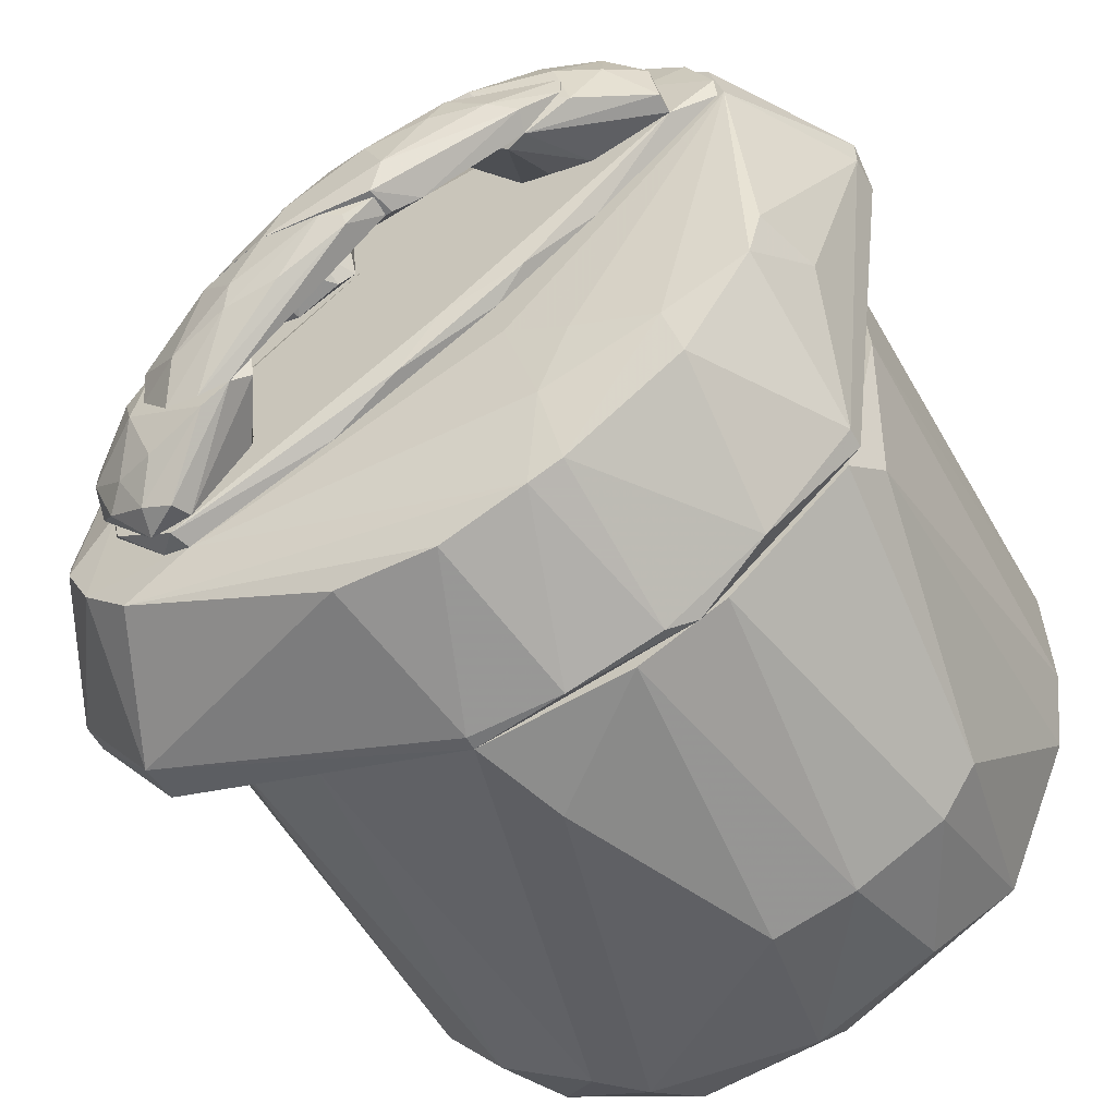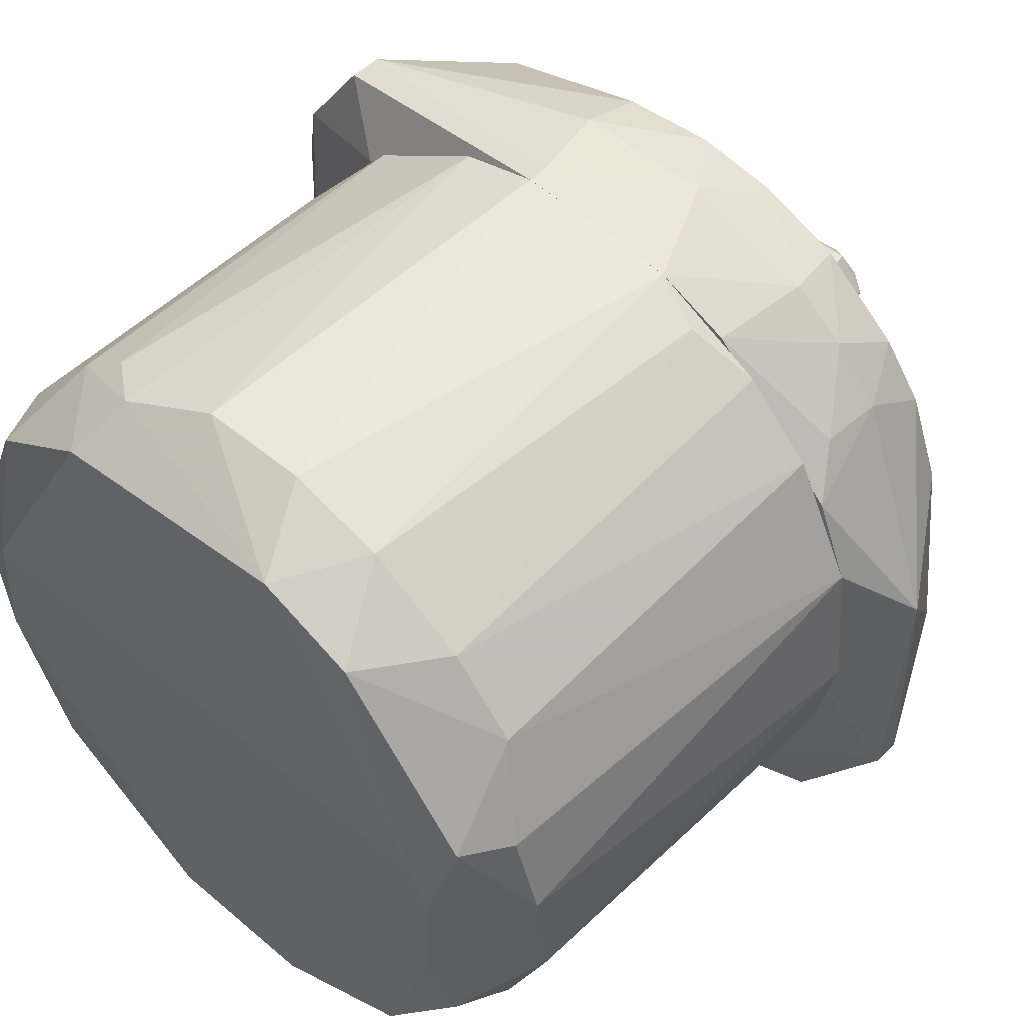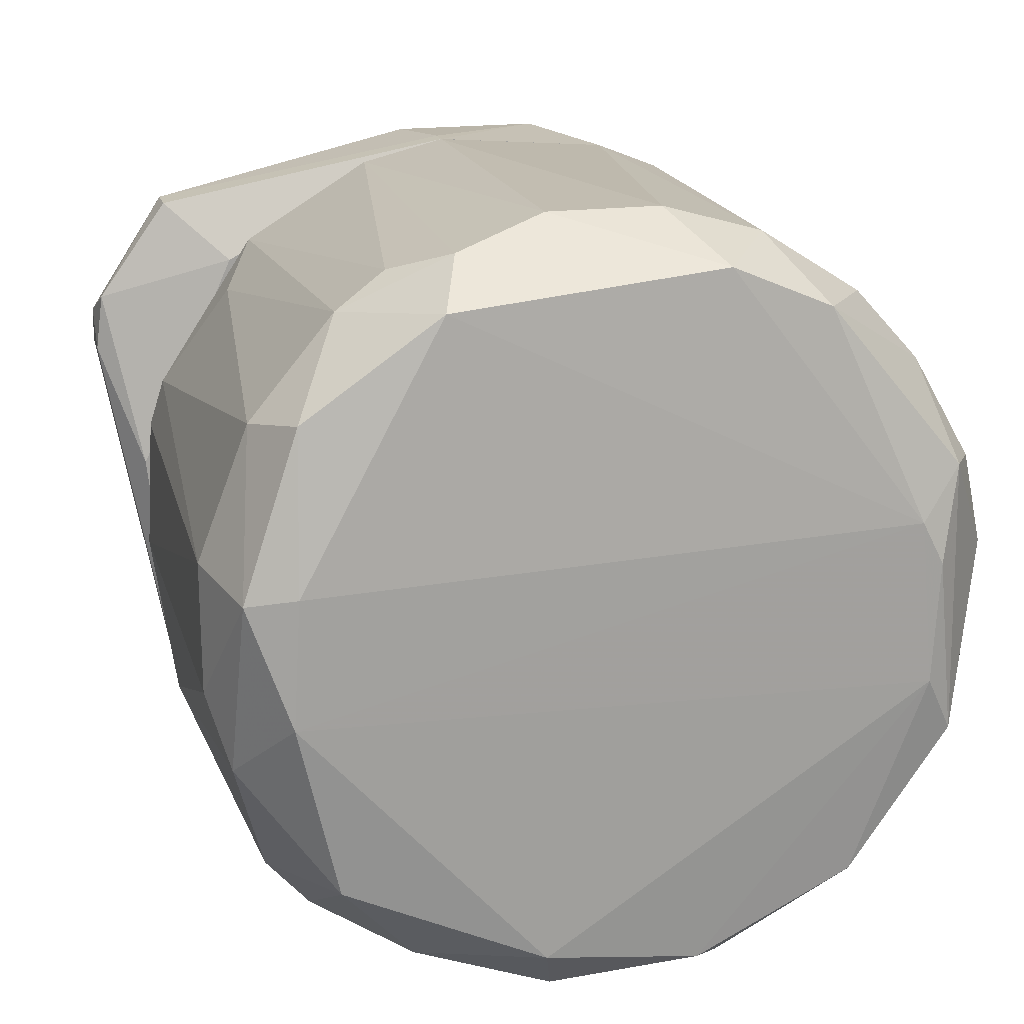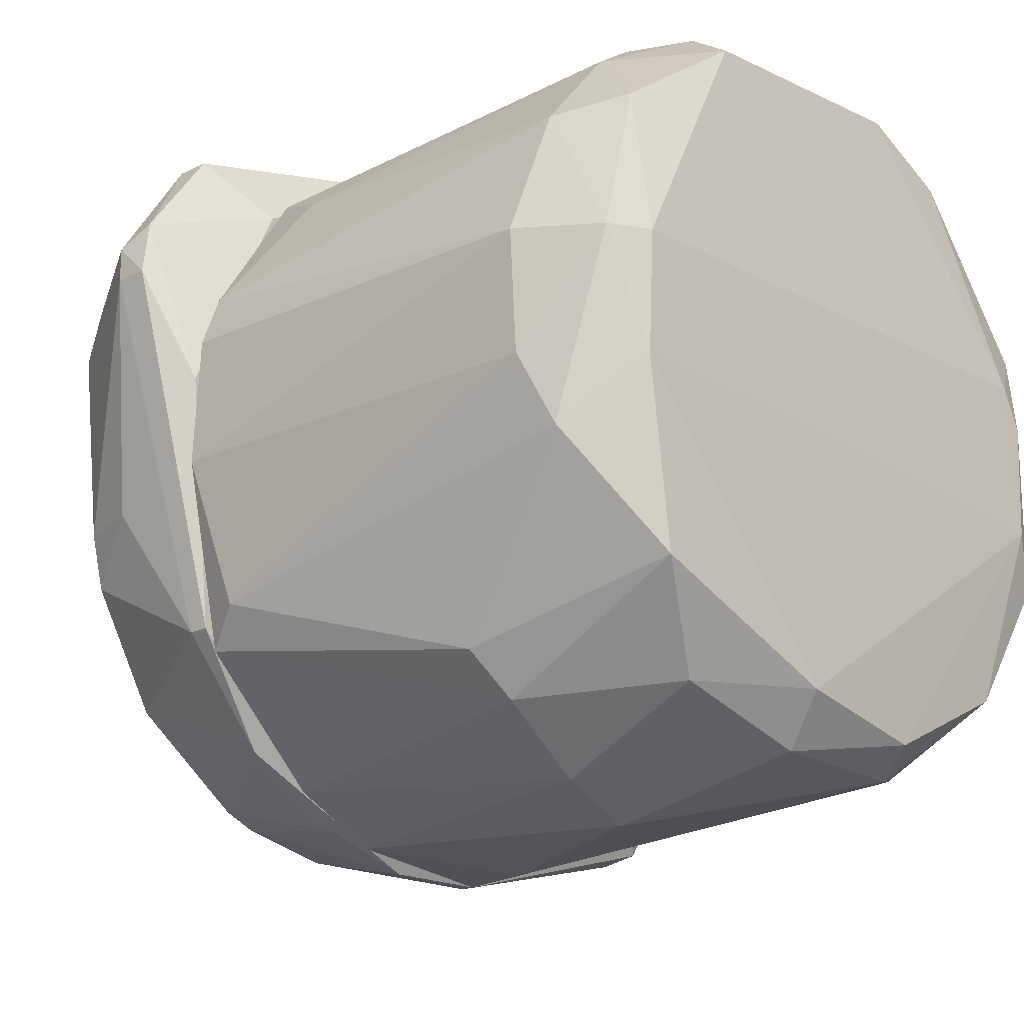
<metadata>
{"format":"obj","ext":"obj","renderer":"f3d","projection":"perspective","resolution":1024,"background":"white","views":[{"elev":-56.8,"azim":28.9,"up":"+Y"},{"elev":50.3,"azim":-137.3,"up":"+Y"},{"elev":18.0,"azim":165.9,"up":"+Y"},{"elev":-20.3,"azim":131.6,"up":"+Y"}]}
</metadata>
<code>
o convex_0
v 0.1094 0.09316 0.02723
v -0.143 -0.01241 0.05042
v -0.143 -0.01241 0.05558
v 0.06564 -0.1412 -0.06289
v -0.07344 0.1138 -0.135
v 0.13 0.02361 -0.135
v -0.08631 -0.09481 -0.1376
v 0.1249 -0.08452 0.05558
v -0.04509 0.137 0.05558
v -0.01419 -0.1489 0.05558
v 0.05277 0.1344 -0.1144
v -0.1327 0.05196 -0.117
v 0.09914 -0.08452 -0.135
v 0.1378 0.03393 0.05558
v -0.1147 0.08803 0.05558
v -0.1147 -0.0871 0.05558
v -0.1378 -0.03299 -0.1067
v -0.04251 -0.1309 -0.1196
v 0.05019 0.1344 0.05558
v 0.1403 -0.01754 -0.1041
v -0.1147 0.02105 -0.1428
v 0.1223 0.07771 -0.1041
v -0.02193 0.1447 -0.1041
v 0.027 -0.1154 -0.1402
v 0.1146 -0.1051 -0.06031
v 0.06048 0.1189 -0.135
v 0.07851 -0.1283 0.05558
v -0.09405 0.1112 -0.1041
v -0.09662 -0.1026 -0.1067
v 0.112 0.02621 -0.1402
v 0.03474 -0.1515 -0.06031
v -0.07602 -0.1206 0.05558
v -0.1378 0.04167 0.05558
v 0.0914 0.1138 -0.1015
v 0.1403 0.02877 -0.1015
v 0.1403 -0.01499 0.05558
v 0.01926 0.1421 0.05558
v -0.1404 0.01847 -0.1144
v 0.02184 -0.1335 -0.1247
v -0.1224 -0.04331 -0.1376
v 0.09656 0.106 0.05558
v 0.04503 -0.1438 0.05558
v 0.1326 -0.07164 0.04011
v -0.0657 0.1292 0.04784
v -0.05799 0.1344 -0.1041
v -0.1198 -0.07422 -0.1067
v -0.1353 -0.04845 0.05558
v -0.03738 0.1292 -0.135
v 0.01926 0.1447 -0.1041
v 0.1326 -0.04331 -0.1144
v -0.1172 0.08545 -0.1041
v 0.07079 -0.118 -0.1196
v -0.06057 -0.1257 -0.1093
v 0.1094 0.08287 -0.1299
v 0.1326 0.05196 0.05298
v -0.1224 0.05454 -0.135
v 0.09914 -0.1206 -0.06546
v 0.1146 -0.02012 -0.1402
v -0.02964 -0.1231 -0.1376
v -0.1121 -0.0227 -0.1428
v -0.1069 0.03651 -0.1428
v -0.00132 -0.1515 0.01951
v -0.08889 0.1138 0.05558
v 0.07337 0.1267 -0.09897
f 41 34 64
f 3 8 9
f 8 3 10
f 9 8 14
f 3 9 15
f 10 3 16
f 9 14 19
f 8 10 27
f 10 16 32
f 16 29 32
f 3 15 33
f 1 22 34
f 26 11 34
f 20 6 35
f 6 22 35
f 14 8 36
f 20 35 36
f 35 14 36
f 9 19 37
f 23 9 37
f 2 3 38
f 17 2 38
f 3 33 38
f 33 12 38
f 31 18 39
f 4 31 39
f 17 38 40
f 19 14 41
f 1 34 41
f 4 27 42
f 27 10 42
f 31 4 42
f 8 25 43
f 36 8 43
f 20 36 43
f 28 44 45
f 9 23 45
f 5 28 45
f 44 9 45
f 29 16 46
f 7 29 46
f 40 7 46
f 17 40 46
f 3 2 47
f 16 3 47
f 2 17 47
f 46 16 47
f 17 46 47
f 11 26 48
f 5 45 48
f 45 23 48
f 19 11 49
f 37 19 49
f 23 37 49
f 11 48 49
f 48 23 49
f 6 20 50
f 25 13 50
f 43 25 50
f 20 43 50
f 28 5 51
f 15 28 51
f 12 33 51
f 33 15 51
f 24 13 52
f 4 39 52
f 39 24 52
f 7 18 53
f 29 7 53
f 10 32 53
f 32 29 53
f 22 6 54
f 6 30 54
f 30 26 54
f 34 22 54
f 26 34 54
f 22 1 55
f 14 35 55
f 35 22 55
f 1 41 55
f 41 14 55
f 38 12 56
f 21 40 56
f 40 38 56
f 51 5 56
f 12 51 56
f 25 8 57
f 13 25 57
f 27 4 57
f 8 27 57
f 52 13 57
f 4 52 57
f 13 24 58
f 30 6 58
f 6 50 58
f 50 13 58
f 18 7 59
f 24 39 59
f 39 18 59
f 7 40 60
f 40 21 60
f 58 24 60
f 59 7 60
f 24 59 60
f 26 30 61
f 5 48 61
f 48 26 61
f 56 5 61
f 21 56 61
f 30 58 61
f 60 21 61
f 58 60 61
f 18 31 62
f 42 10 62
f 31 42 62
f 10 53 62
f 53 18 62
f 15 9 63
f 28 15 63
f 9 44 63
f 44 28 63
f 11 19 64
f 34 11 64
f 19 41 64
o convex_1
v -0.1147 -0.09224 0.05558
v 0.01929 0.1421 0.06332
v 0.01929 0.1421 0.05558
v 0.13 -0.07677 0.05558
v -0.0786 -0.08968 0.1354
v 0.1223 0.07515 0.1354
v -0.1018 0.0906 0.1226
v 0.05534 -0.1206 0.1226
v -0.1378 0.04164 0.05558
v 0.1532 0.08287 0.07104
v -0.01418 -0.1489 0.05558
v -0.1327 -0.06392 0.1329
v 0.02701 0.1318 0.1226
v 0.1249 -0.04586 0.1226
v -0.1275 -0.118 0.08135
v -0.06054 0.08547 0.1354
v -0.07343 0.1241 0.05558
v -0.1559 0.01076 0.08393
v 0.1275 0.1189 0.08393
v -0.02965 -0.1309 0.12
v -0.1585 -0.07421 0.07104
v -0.03996 0.1292 0.1226
v 0.06823 -0.1335 0.05558
v 0.1043 0.09832 0.05558
v 0.06307 -0.05877 0.1329
v -0.1043 -0.1026 0.1329
v 0.1558 0.06227 0.08393
v 0.09912 0.1009 0.1354
v 0.09912 -0.08968 0.1226
v -0.1301 0.03649 0.1226
v -0.1147 0.08803 0.07104
v 0.1275 0.05196 0.1354
v 0.02184 -0.1489 0.06074
v -0.02707 0.1395 0.09678
v 0.1403 0.01851 0.05558
v -0.1275 -0.1154 0.0659
v -0.07601 0.1215 0.09678
v 0.1275 0.1189 0.07104
v 0.09653 -0.1154 0.06332
v 0.008954 -0.1335 0.12
v -0.1585 -0.07421 0.08135
v 0.02701 0.1395 0.09678
v -0.0451 0.137 0.05558
v -0.1404 -0.03044 0.05558
v 0.1378 -0.02526 0.09679
v -0.1172 0.07 0.1226
v 0.1558 0.07512 0.08393
v -0.1147 -0.04073 0.1354
v 0.13 -0.02526 0.1226
v -0.125 0.07256 0.05558
v -0.1224 -0.08452 0.1329
v 0.03987 -0.04589 0.1354
v 0.13 -0.07677 0.06332
v 0.1558 0.06227 0.07104
v -0.1147 0.08544 0.09678
v -0.009042 0.1344 0.1226
v 0.05018 -0.08712 0.1303
v -0.07084 0.1164 0.1226
v 0.04245 -0.1258 0.1226
v -0.01418 -0.1489 0.06074
v -0.1353 -0.05361 0.1303
v 0.09398 -0.06908 0.1277
v -0.09662 0.106 0.09678
v 0.0579 -0.1386 0.06074
f 123 97 128
f 65 67 68
f 67 65 73
f 65 68 75
f 69 70 80
f 67 73 81
f 67 66 83
f 82 73 85
f 75 68 87
f 68 67 88
f 79 84 90
f 80 70 92
f 70 83 92
f 83 77 92
f 70 69 96
f 75 87 97
f 66 67 98
f 68 88 99
f 88 74 99
f 65 75 100
f 75 79 100
f 85 65 100
f 79 85 100
f 86 98 101
f 67 83 102
f 83 74 102
f 88 67 102
f 74 88 102
f 87 68 103
f 93 72 103
f 90 84 104
f 85 79 105
f 82 85 105
f 83 66 106
f 77 83 106
f 66 98 106
f 67 81 107
f 98 67 107
f 81 101 107
f 101 98 107
f 73 65 108
f 65 85 108
f 85 73 108
f 80 71 110
f 94 76 110
f 82 94 110
f 74 83 111
f 83 70 111
f 70 96 111
f 96 91 111
f 69 80 112
f 110 76 112
f 80 110 112
f 91 96 113
f 96 78 113
f 78 109 113
f 109 91 113
f 81 73 114
f 73 82 114
f 95 81 114
f 90 69 115
f 79 90 115
f 76 105 115
f 105 79 115
f 69 112 115
f 112 76 115
f 96 69 116
f 89 96 116
f 68 91 117
f 78 93 117
f 103 68 117
f 93 103 117
f 109 78 117
f 91 109 117
f 91 68 118
f 68 99 118
f 99 74 118
f 74 111 118
f 111 91 118
f 110 71 119
f 82 110 119
f 114 82 119
f 95 114 119
f 86 80 120
f 80 92 120
f 92 77 120
f 98 86 120
f 77 106 120
f 106 98 120
f 116 69 121
f 89 116 121
f 71 80 122
f 80 86 122
f 86 101 122
f 69 90 123
f 90 104 123
f 104 97 123
f 121 69 123
f 72 121 123
f 79 75 124
f 84 79 124
f 75 97 124
f 104 84 124
f 97 104 124
f 76 94 125
f 94 82 125
f 105 76 125
f 82 105 125
f 93 78 126
f 72 93 126
f 96 89 126
f 78 96 126
f 121 72 126
f 89 121 126
f 81 95 127
f 101 81 127
f 119 71 127
f 95 119 127
f 71 122 127
f 122 101 127
f 97 87 128
f 87 103 128
f 103 72 128
f 72 123 128
o convex_2
v -0.08887 -0.0871 0.1354
v 0.09913 0.09835 0.138
v 0.1146 0.08289 0.138
v -0.1043 -0.07424 0.1432
v 0.1094 0.03908 0.1432
v -0.06569 0.005595 0.1354
v -0.01417 0.03652 0.1432
v 0.1249 0.05198 0.1354
v 0.001258 -0.04847 0.1406
v -0.1121 -0.04075 0.1432
v 0.08623 0.09835 0.1354
v 0.07336 0.08804 0.1432
v -0.08117 -0.0897 0.1432
v -0.1121 -0.04075 0.1354
v 0.03728 -0.02527 0.1354
v -0.009042 0.04683 0.1406
v -0.02449 -0.06391 0.1354
v -0.006444 0.0494 0.1354
v 0.09913 0.07258 0.1432
v -0.1121 -0.05878 0.1354
v 0.05016 -0.01499 0.1406
v 0.01926 -0.02785 0.1432
v -0.04509 0.02106 0.1406
v -0.07857 -0.0897 0.1354
v 0.07593 0.005595 0.1354
v 0.1249 0.05969 0.138
v 0.1146 0.08289 0.1354
f 154 136 155
f 132 133 135
f 129 134 136
f 132 135 138
f 136 134 139
f 135 133 140
f 130 139 140
f 132 129 141
f 133 132 141
f 134 129 142
f 138 134 142
f 129 136 143
f 135 140 144
f 140 139 144
f 137 141 145
f 129 143 145
f 143 137 145
f 139 134 146
f 144 139 146
f 131 130 147
f 130 140 147
f 140 133 147
f 129 132 148
f 132 138 148
f 142 129 148
f 138 142 148
f 137 143 149
f 133 141 150
f 141 137 150
f 149 133 150
f 137 149 150
f 134 138 151
f 138 135 151
f 135 144 151
f 146 134 151
f 144 146 151
f 141 129 152
f 129 145 152
f 145 141 152
f 136 133 153
f 143 136 153
f 133 149 153
f 149 143 153
f 133 136 154
f 131 147 154
f 147 133 154
f 130 131 155
f 139 130 155
f 136 139 155
f 131 154 155
o convex_3
v -0.04768 0.04168 0.1354
v -0.03739 0.08804 0.1432
v -0.03739 0.08547 0.1509
v -0.07087 0.06743 0.138
v -0.05541 0.05456 0.1586
v -0.02451 0.05456 0.1354
v -0.03223 0.05198 0.1535
v -0.06057 0.08547 0.1354
v -0.06313 0.07774 0.1535
v -0.02708 0.07258 0.156
v -0.02708 0.08031 0.1354
v -0.06572 0.05198 0.1509
v -0.05026 0.07774 0.1586
v -0.06313 0.04684 0.1354
v -0.03996 0.04425 0.1509
v -0.02193 0.07516 0.1509
v -0.05799 0.08547 0.1509
v -0.05284 0.04425 0.1509
v -0.03996 0.05456 0.1586
v -0.06829 0.07258 0.1509
v -0.02966 0.04684 0.138
f 162 170 176
f 161 156 163
f 163 157 166
f 161 163 166
f 164 160 168
f 165 158 168
f 163 156 169
f 159 163 169
f 167 159 169
f 157 158 171
f 162 161 171
f 158 165 171
f 165 162 171
f 166 157 171
f 161 166 171
f 158 157 172
f 157 163 172
f 164 168 172
f 168 158 172
f 160 167 173
f 169 156 173
f 167 169 173
f 156 170 173
f 170 160 173
f 162 165 174
f 168 160 174
f 165 168 174
f 170 162 174
f 160 170 174
f 163 159 175
f 160 164 175
f 159 167 175
f 167 160 175
f 172 163 175
f 164 172 175
f 156 161 176
f 161 162 176
f 170 156 176
o convex_4
v -0.01676 0.005614 0.1895
v 0.08111 0.04168 0.1715
v 0.08111 0.03137 0.1715
v -0.05026 -0.007266 0.1715
v 0.0167 -0.009843 0.187
v 0.02184 0.04168 0.1818
v 0.03217 0.04168 0.1689
v 0.06565 0.01848 0.1689
v 0.03731 0.02622 0.187
v 0.01927 -0.009843 0.1767
v -0.04511 -0.009843 0.1844
v 0.02184 0.003037 0.1895
v -0.03738 0.000465 0.1844
v -0.02449 -0.009843 0.1895
v -0.03738 -0.009843 0.1715
v 0.04247 0.0391 0.1844
v 0.02184 0.04168 0.1715
v 0.06823 0.02107 0.1767
v 0.01415 0.02107 0.1895
v 0.08111 0.04168 0.1689
v 0.05792 0.02622 0.1818
v 0.02958 -0.004689 0.1741
v -0.00132 0.02364 0.187
f 195 182 199
f 182 178 183
f 180 183 184
f 186 181 187
f 182 180 189
f 187 177 189
f 180 187 189
f 177 187 190
f 187 181 190
f 188 177 190
f 181 188 190
f 180 184 191
f 187 180 191
f 186 187 191
f 178 182 192
f 180 182 193
f 183 180 193
f 182 183 193
f 184 179 194
f 188 181 194
f 177 188 195
f 188 185 195
f 192 182 195
f 185 192 195
f 178 179 196
f 183 178 196
f 179 184 196
f 184 183 196
f 179 178 197
f 185 188 197
f 178 192 197
f 192 185 197
f 194 179 197
f 188 194 197
f 181 186 198
f 191 184 198
f 186 191 198
f 184 194 198
f 194 181 198
f 182 189 199
f 189 177 199
f 177 195 199
o convex_5
v 0.0631 0.03137 0.1457
v 0.08367 0.08804 0.1483
v 0.08883 0.08288 0.1535
v 0.02702 0.04425 0.1818
v 0.1094 0.0391 0.1509
v 0.08368 0.0288 0.1689
v 0.05535 0.06229 0.1432
v 0.05793 0.01849 0.1663
v 0.1094 0.0391 0.1432
v 0.07853 0.05199 0.1715
v 0.02444 0.04425 0.1715
v 0.07338 0.08804 0.1432
v 0.05021 0.04168 0.1432
v 0.06566 0.08031 0.1612
v 0.05021 0.04425 0.1818
v 0.1069 0.05713 0.1535
v 0.1017 0.07 0.1432
v 0.06567 0.01849 0.1689
v 0.07852 0.03137 0.1432
v 0.07079 0.07258 0.1663
v 0.02444 0.04168 0.1715
v 0.09139 0.07258 0.1586
v 0.09398 0.05199 0.1638
v 0.05021 0.06229 0.1741
v 0.02702 0.04168 0.1818
f 220 207 224
f 208 206 211
f 206 210 211
f 200 207 212
f 206 208 212
f 210 206 212
f 202 201 213
f 210 203 213
f 201 211 213
f 211 210 213
f 205 209 214
f 204 208 215
f 201 202 216
f 211 201 216
f 208 211 216
f 202 215 216
f 215 208 216
f 204 205 217
f 208 204 217
f 205 214 217
f 207 200 218
f 200 212 218
f 212 208 218
f 217 207 218
f 208 217 218
f 202 213 219
f 214 209 219
f 203 210 220
f 212 207 220
f 210 212 220
f 215 202 221
f 202 219 221
f 219 209 221
f 205 204 222
f 209 205 222
f 204 215 222
f 215 221 222
f 221 209 222
f 213 203 223
f 203 214 223
f 219 213 223
f 214 219 223
f 214 203 224
f 207 217 224
f 217 214 224
f 203 220 224
o convex_6
v -0.0889 -0.08712 0.1432
v -0.06315 -0.01757 0.1689
v -0.05799 -0.02272 0.1689
v -0.06831 -0.03046 0.1432
v -0.1121 -0.04076 0.1509
v -0.05543 -0.06651 0.1689
v -0.05285 -0.0562 0.1432
v -0.08632 -0.0485 0.1689
v -0.03996 -0.04334 0.1663
v -0.1095 -0.03818 0.1432
v -0.1018 -0.07423 0.1509
v -0.07602 -0.08712 0.1509
v -0.07859 -0.07167 0.1638
v -0.08116 -0.02531 0.1689
v -0.04511 -0.05878 0.1689
v -0.1121 -0.05878 0.1432
v -0.07346 -0.08454 0.1432
v -0.1095 -0.05364 0.1535
v -0.08632 -0.08454 0.1535
v -0.03996 -0.05107 0.1638
v -0.09148 -0.03304 0.1663
v -0.07346 -0.02789 0.1457
v -0.09406 -0.06909 0.1586
v -0.05285 -0.05107 0.1432
f 233 244 248
f 226 227 228
f 227 226 230
f 225 228 231
f 230 226 232
f 228 227 233
f 228 225 234
f 230 232 237
f 232 226 238
f 226 234 238
f 234 229 238
f 227 230 239
f 233 227 239
f 230 236 239
f 234 225 240
f 229 234 240
f 225 235 240
f 225 231 241
f 236 225 241
f 239 236 241
f 229 240 242
f 240 235 242
f 235 225 243
f 225 236 243
f 236 230 243
f 230 237 243
f 233 239 244
f 241 231 244
f 239 241 244
f 238 229 245
f 232 238 245
f 229 242 245
f 242 232 245
f 226 228 246
f 234 226 246
f 228 234 246
f 237 232 247
f 232 242 247
f 242 235 247
f 235 243 247
f 243 237 247
f 231 228 248
f 228 233 248
f 244 231 248
o convex_7
v -0.08118 -0.02788 0.1715
v 0.01671 -0.009843 0.1844
v 0.01671 -0.009843 0.1767
v -0.05541 -0.06394 0.1715
v -0.02452 -0.009843 0.1895
v -0.05799 -0.01242 0.1689
v -0.03995 -0.03818 0.1844
v -0.04511 -0.05879 0.1689
v -0.06314 -0.04333 0.1792
v 0.006401 -0.01757 0.187
v -0.08118 -0.04333 0.1689
v -0.05541 -0.009843 0.1792
v -0.05026 -0.015 0.1844
v -0.03737 -0.04333 0.1689
v -0.01935 -0.0356 0.1844
v -0.001321 -0.015 0.1895
v -0.06829 -0.06136 0.1715
v 0.006401 -0.02015 0.1844
v -0.04511 -0.01757 0.1689
v -0.03737 -0.02788 0.187
f 255 264 268
f 250 251 253
f 249 254 259
f 254 256 259
f 257 249 259
f 253 251 260
f 251 254 260
f 254 249 260
f 249 257 261
f 253 260 261
f 260 249 261
f 251 256 262
f 256 254 262
f 255 252 263
f 263 258 264
f 250 253 264
f 258 250 264
f 255 263 264
f 252 255 265
f 256 252 265
f 255 257 265
f 259 256 265
f 257 259 265
f 251 250 266
f 256 251 266
f 252 256 266
f 250 258 266
f 263 252 266
f 258 263 266
f 254 251 267
f 251 262 267
f 262 254 267
f 257 255 268
f 253 261 268
f 261 257 268
f 264 253 268

</code>
